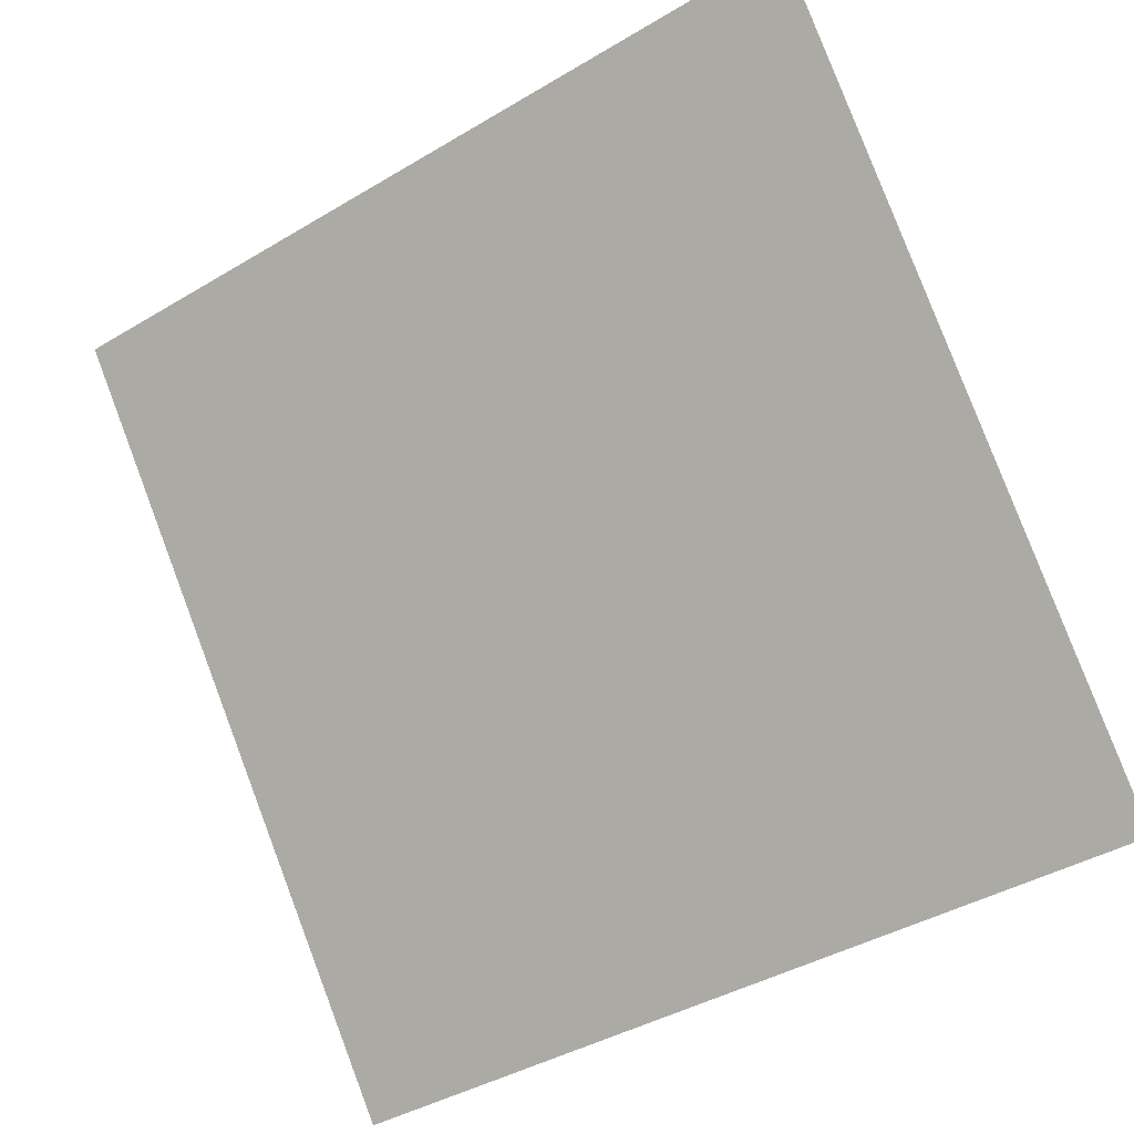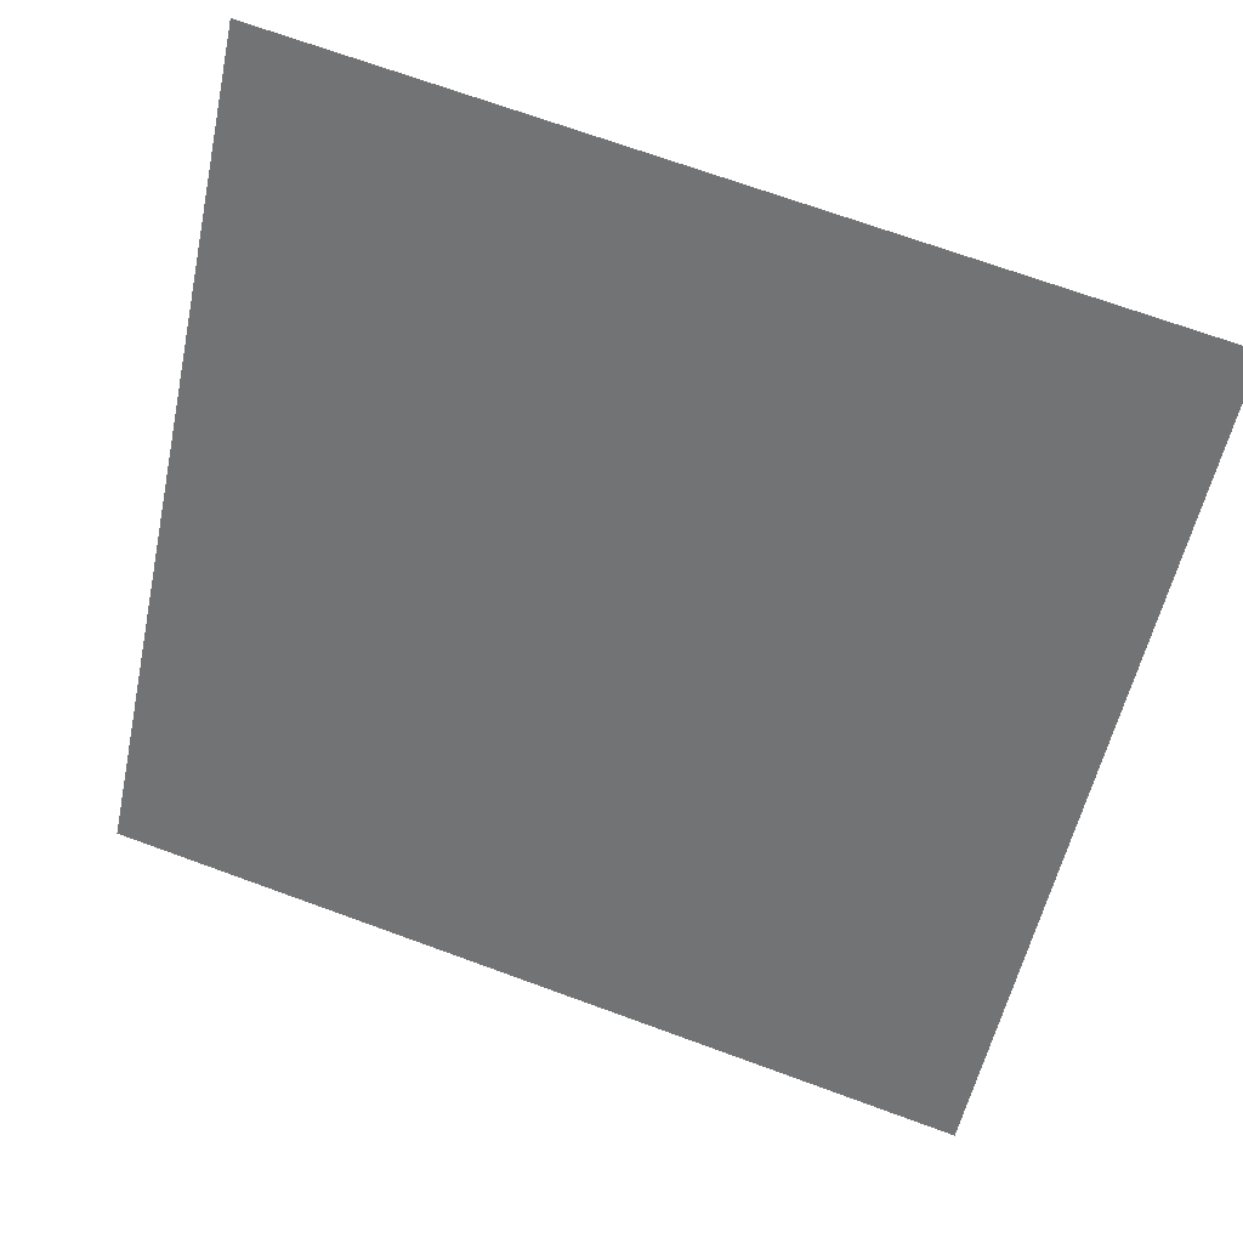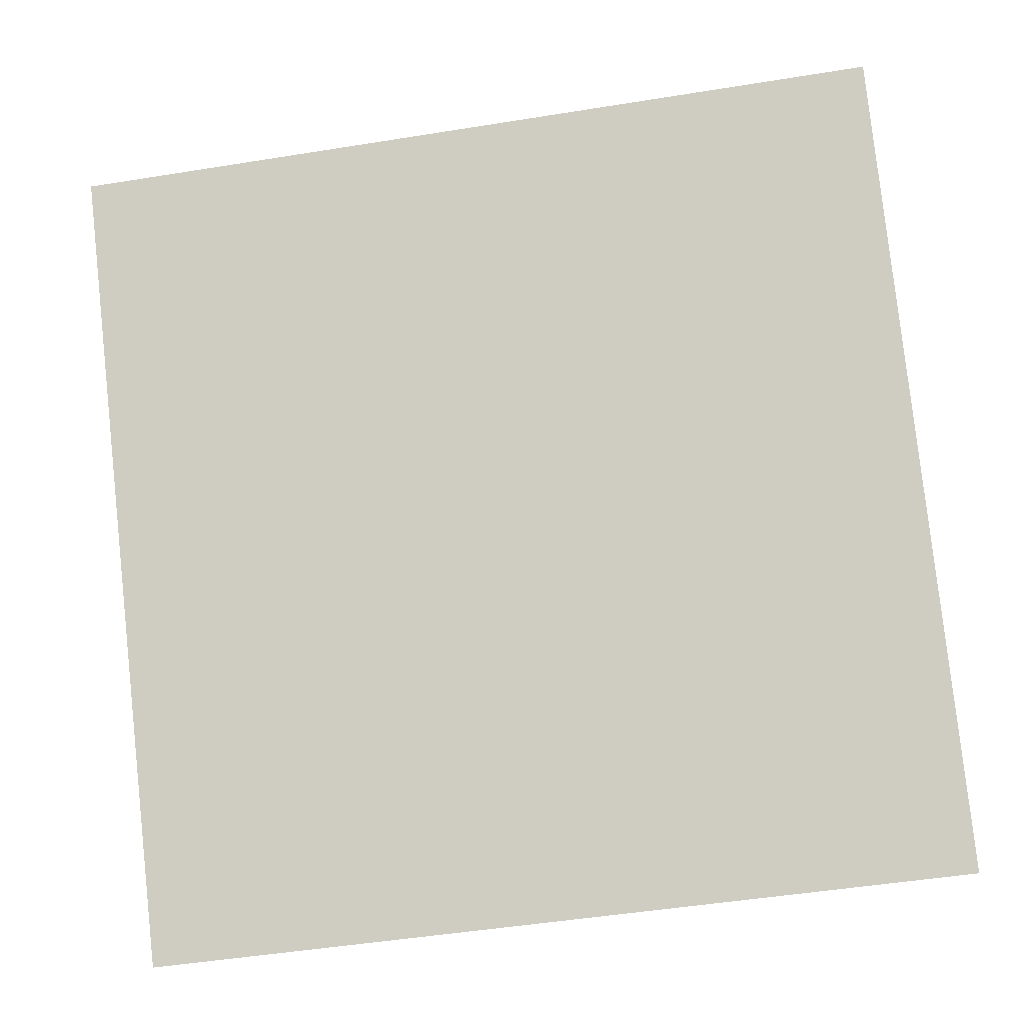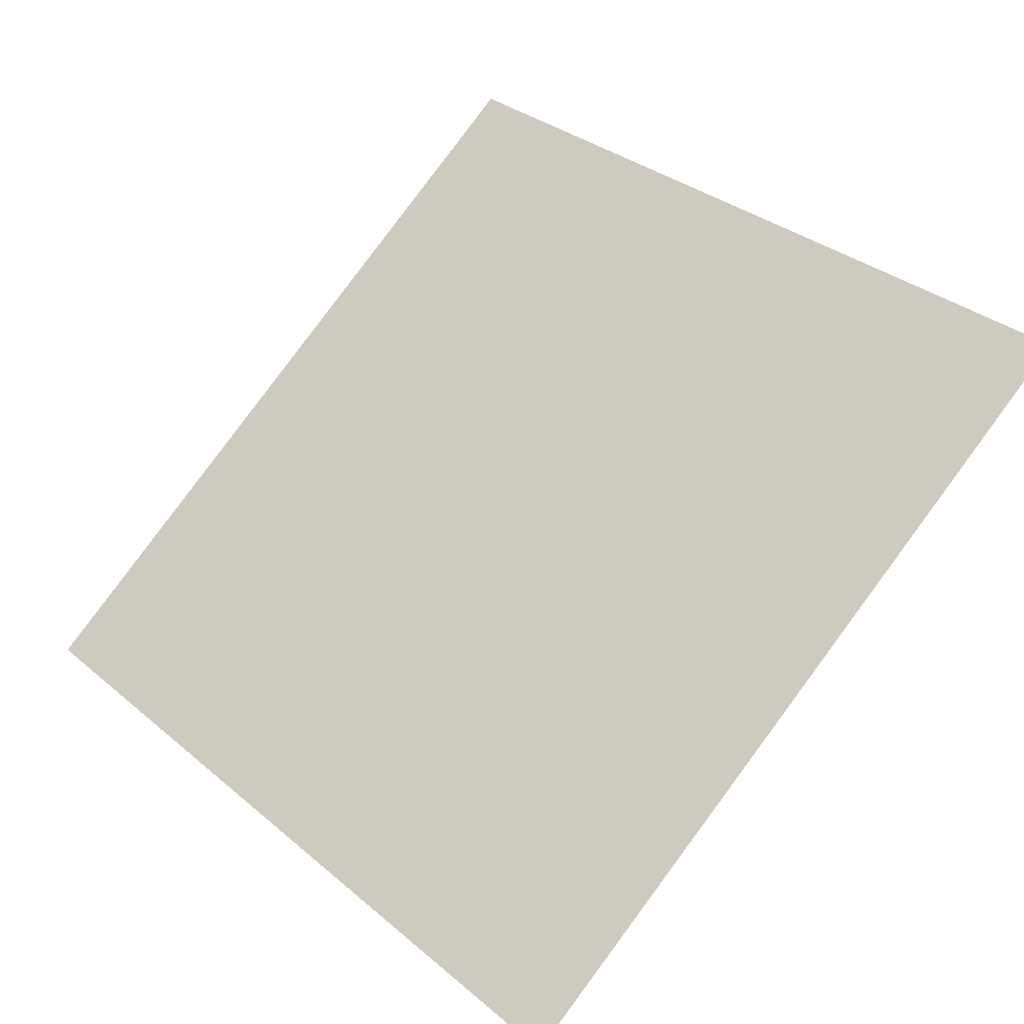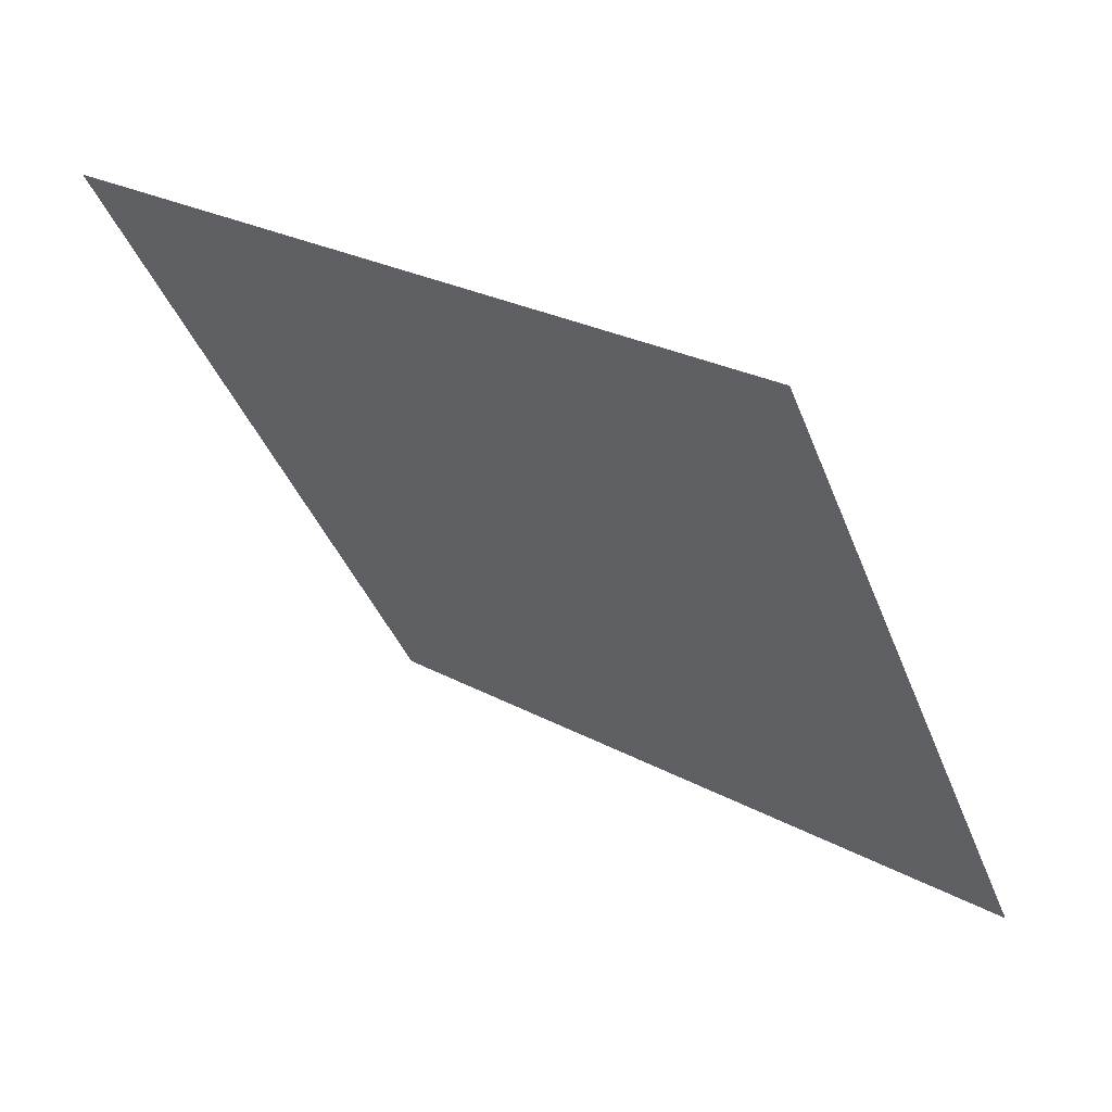
<metadata>
{"format":"obj","ext":"obj","renderer":"f3d","projection":"perspective","resolution":1024,"background":"white","views":[{"elev":-40.3,"azim":-145.4,"up":"+Z"},{"elev":69.6,"azim":18.6,"up":"+Z"},{"elev":-46.6,"azim":-171.3,"up":"+Z"},{"elev":34.6,"azim":-130.6,"up":"+Y"},{"elev":-40.6,"azim":110.1,"up":"+Y"}]}
</metadata>
<code>
v -0.003556 0.8804 0.6333
v -0.01012 0.8806 0.6334
v -0.009997 0.8845 0.6386
v -0.003437 0.8843 0.6386
f 4 3 2 1

</code>
